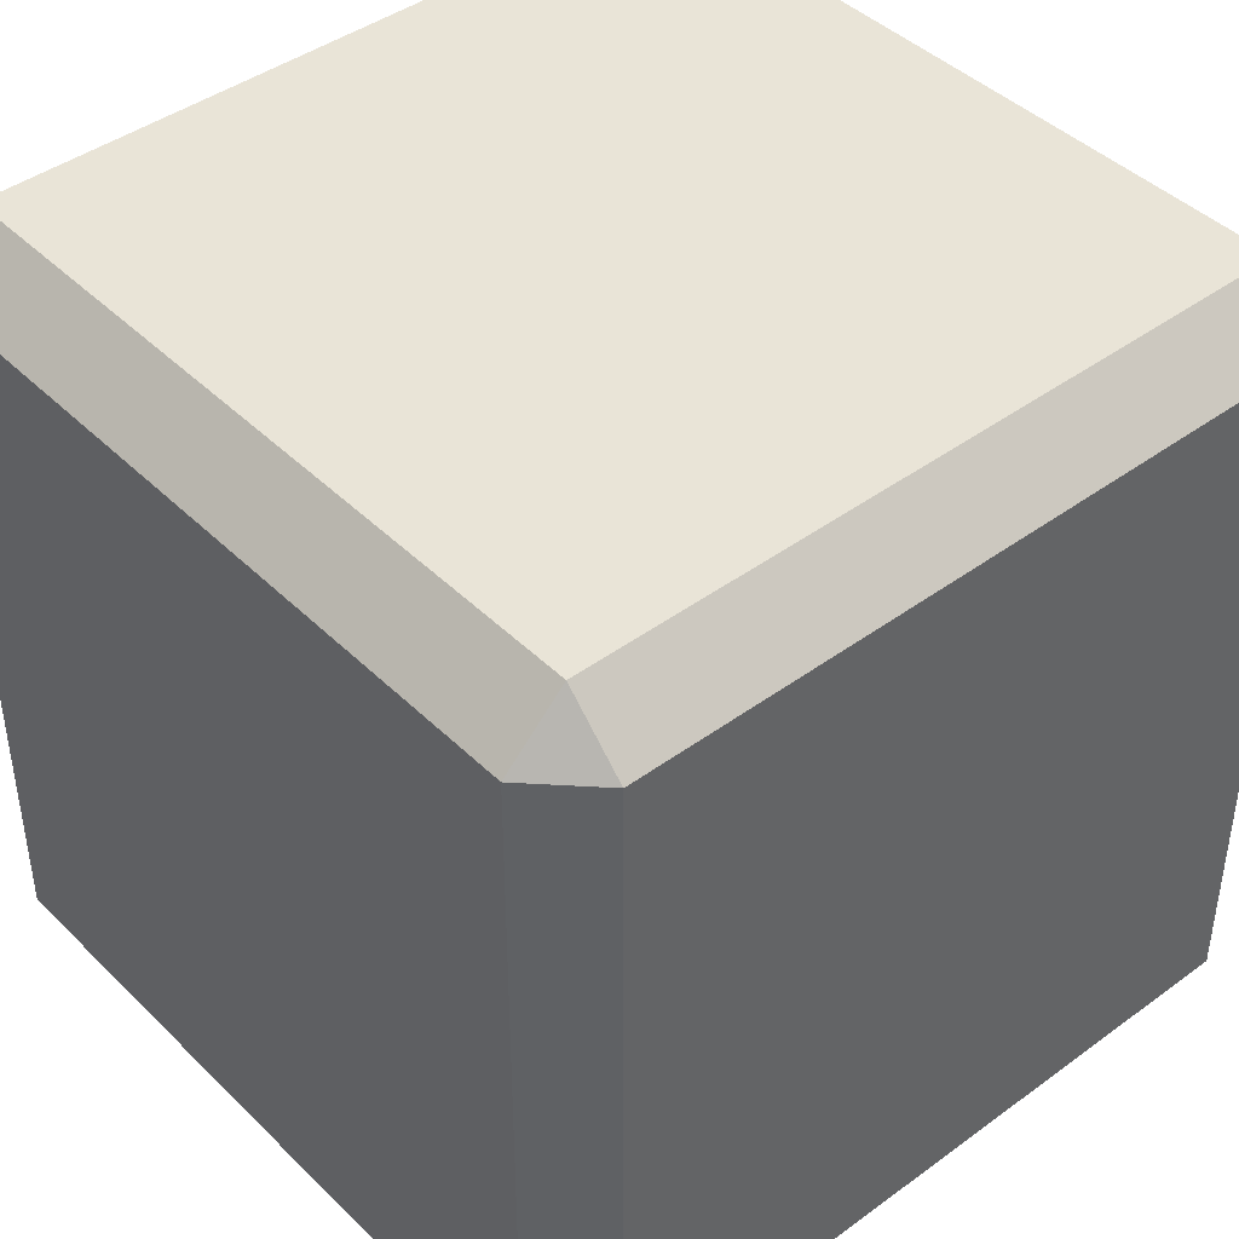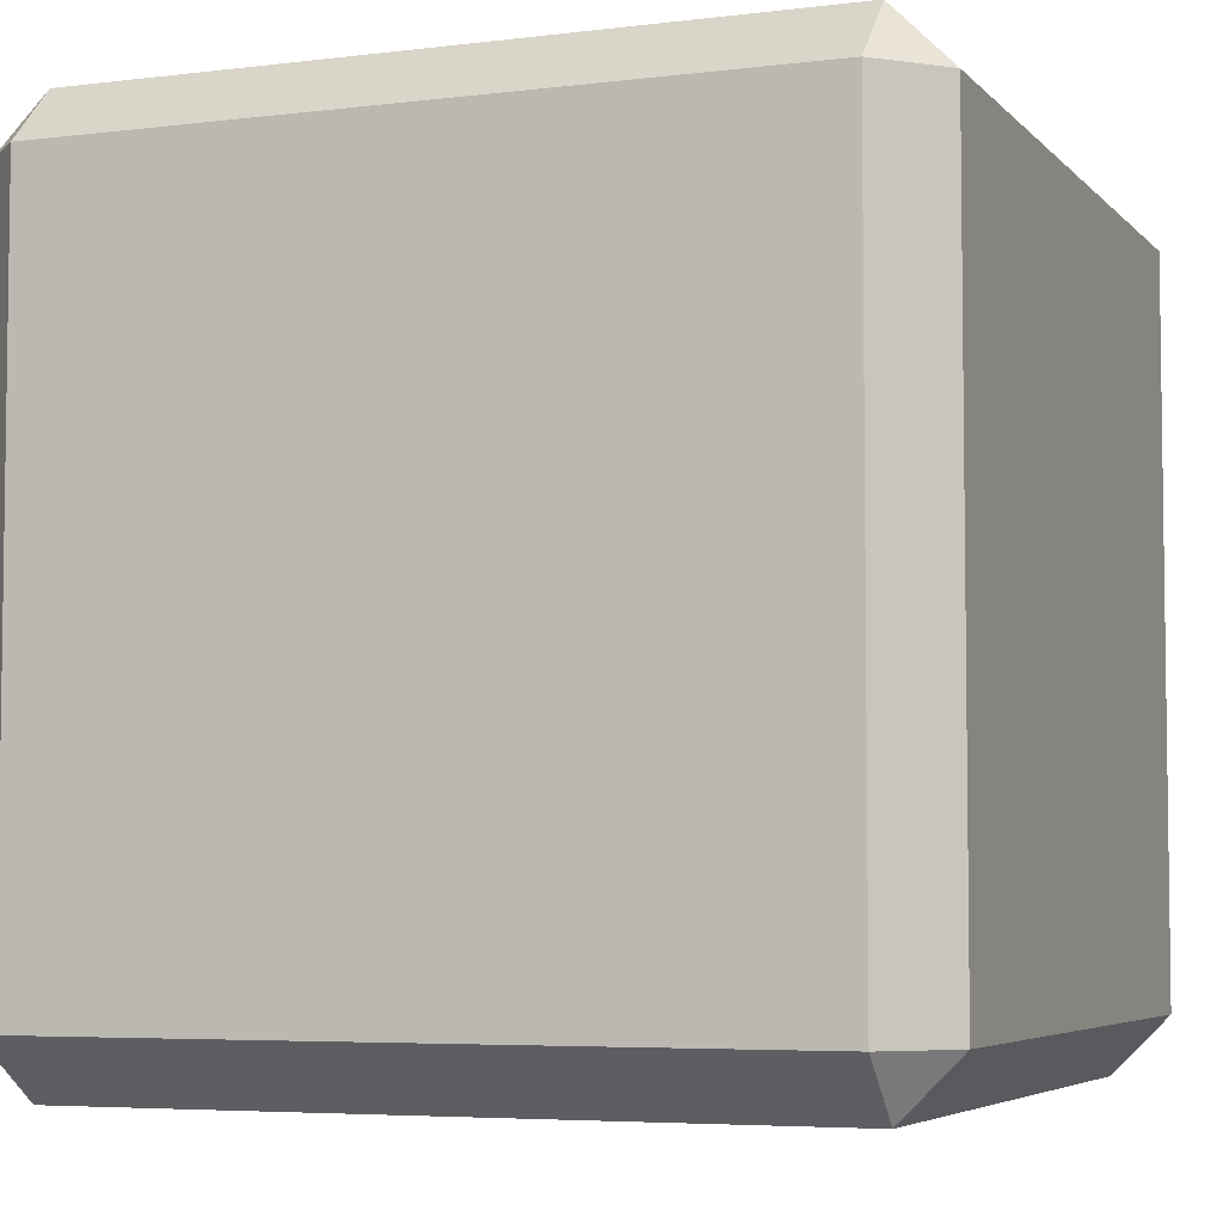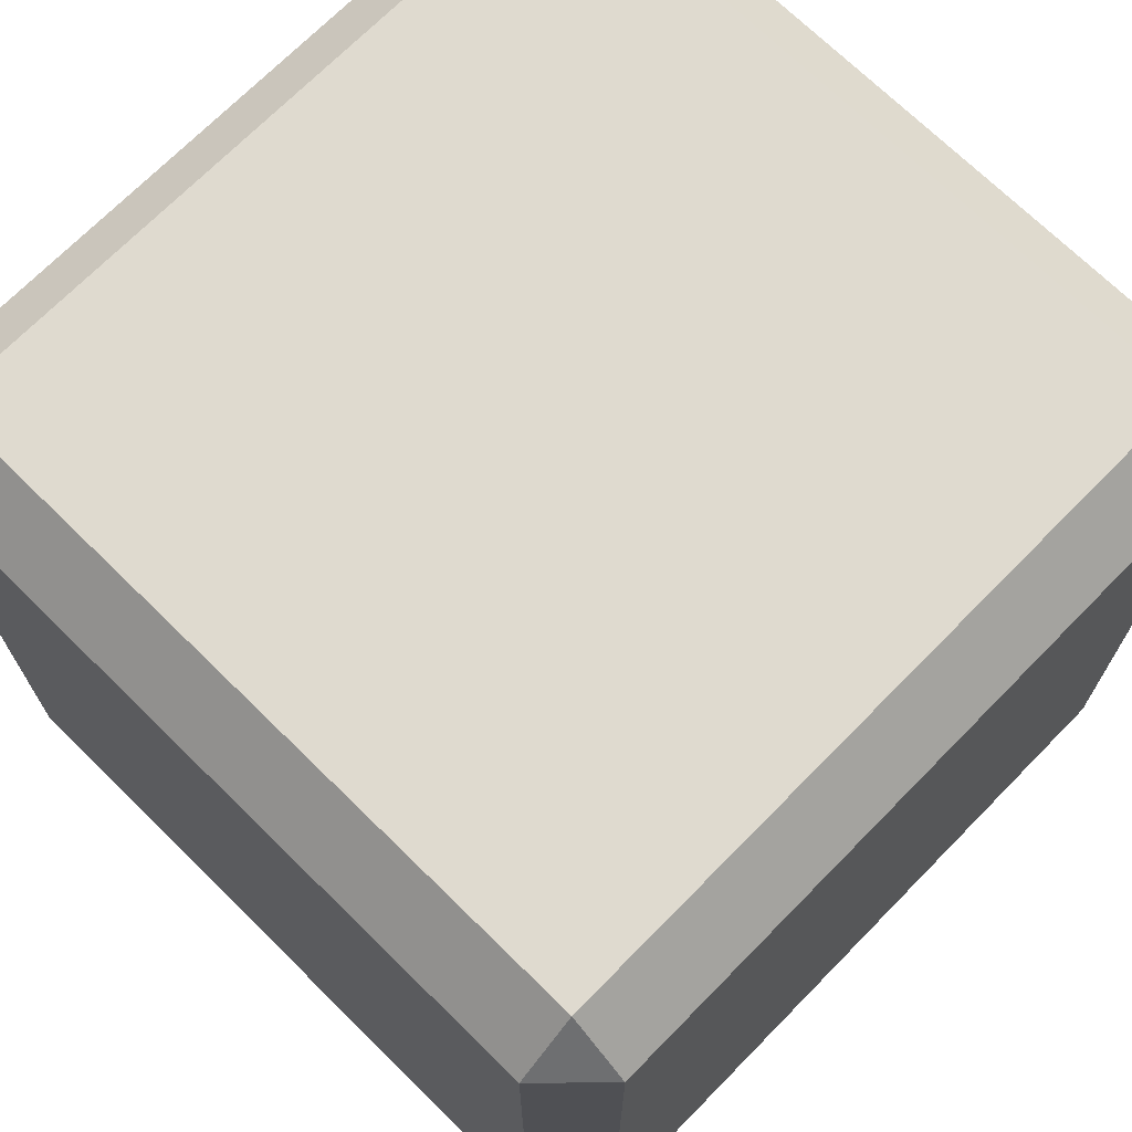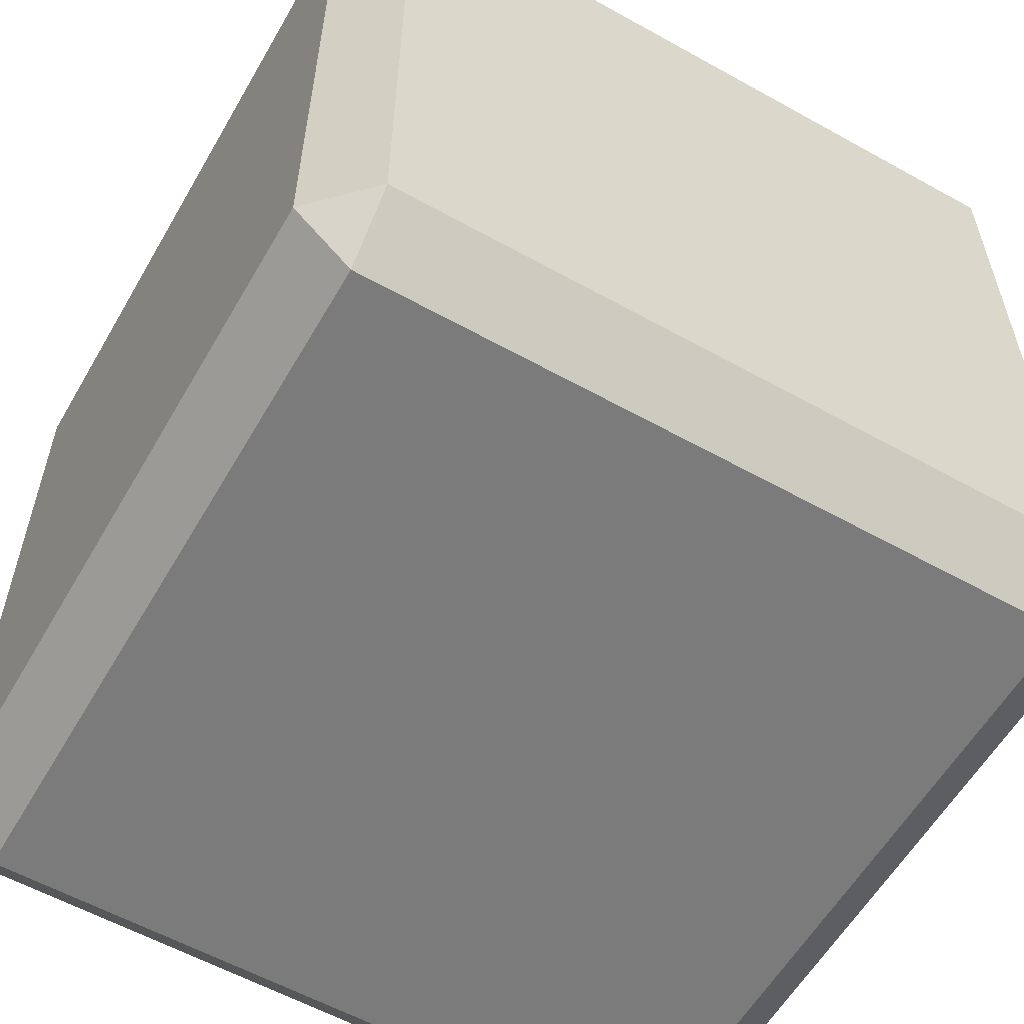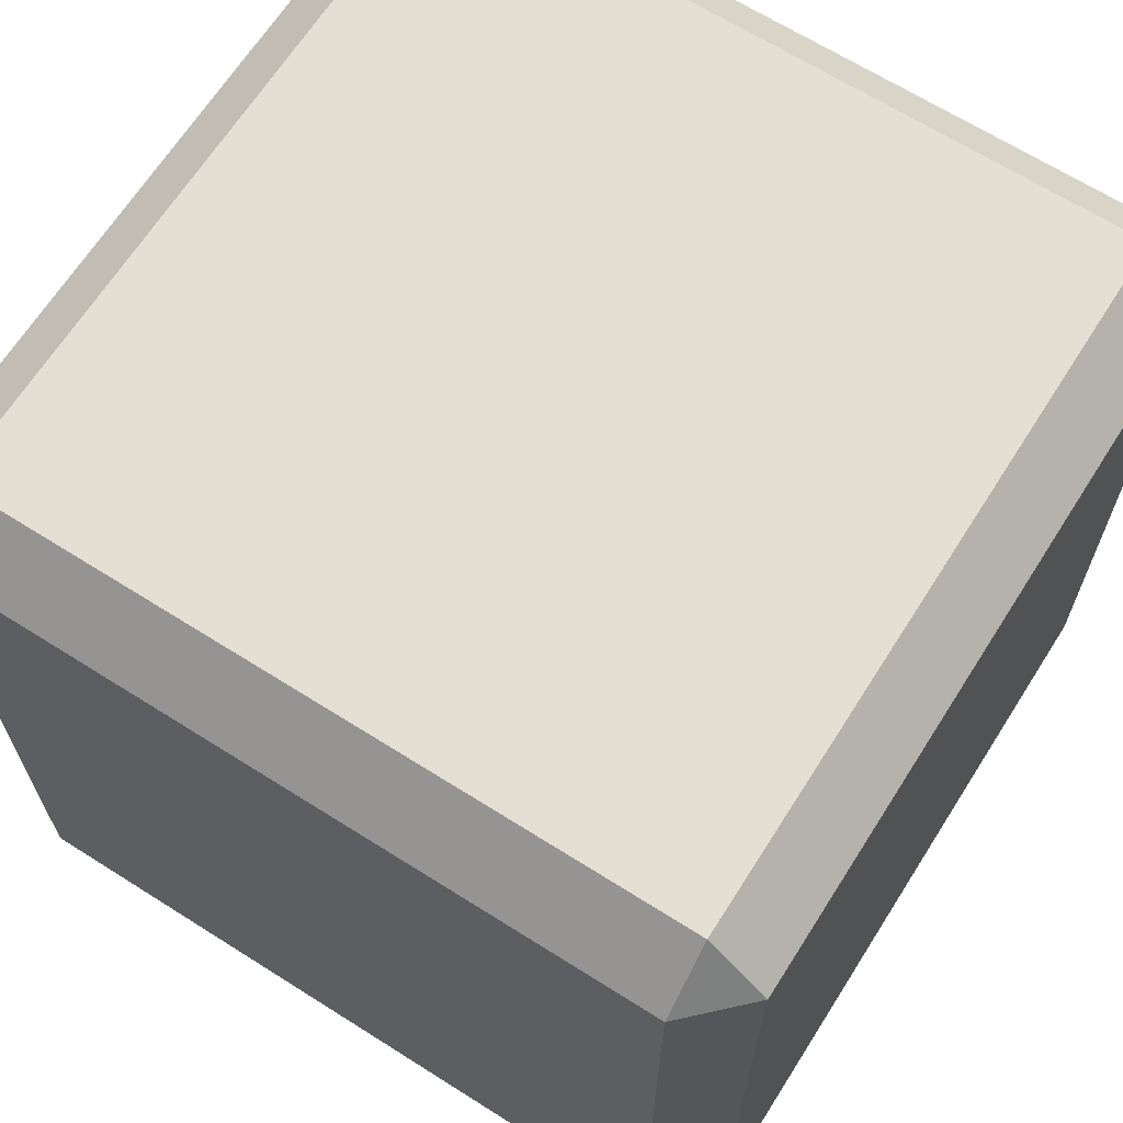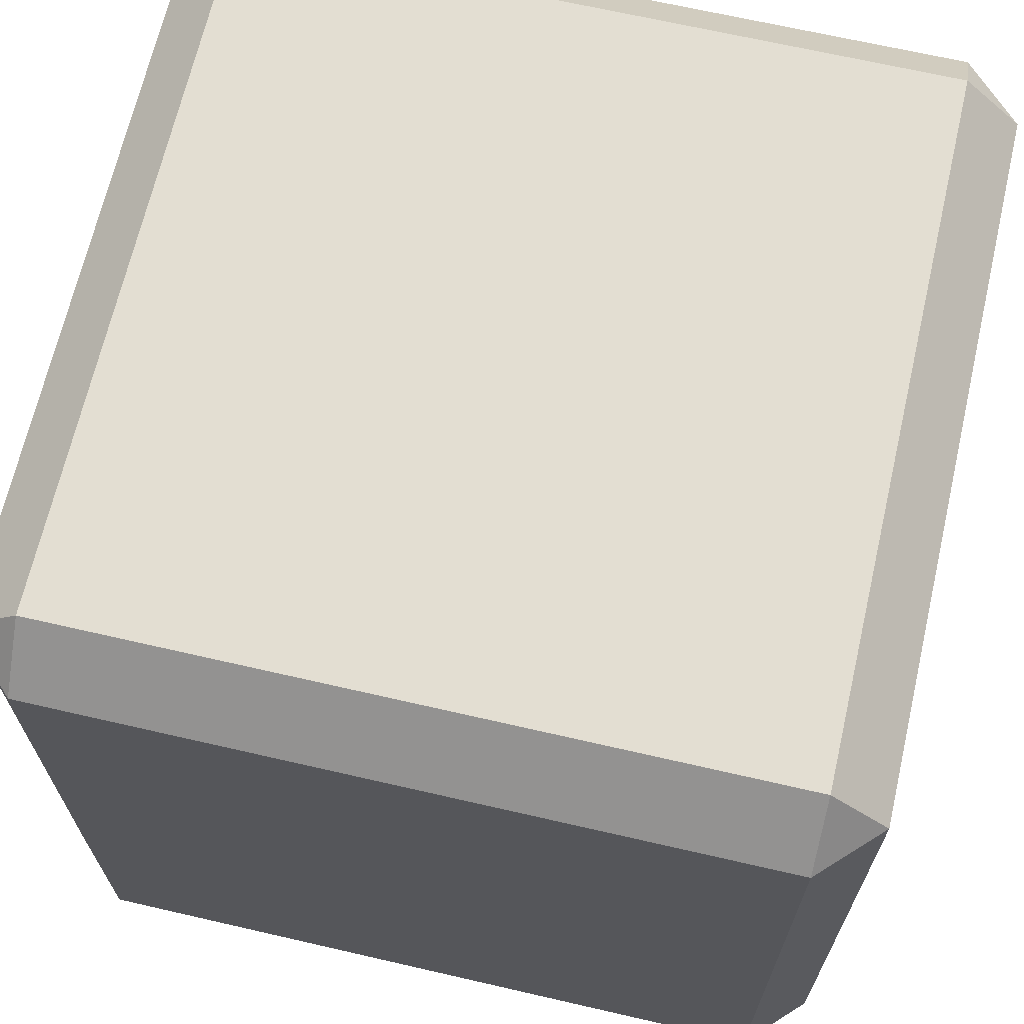
<metadata>
{"format":"obj","ext":"obj","renderer":"f3d","projection":"perspective","resolution":1024,"background":"white","views":[{"elev":43.0,"azim":139.0,"up":"+Z"},{"elev":-5.1,"azim":21.4,"up":"+Z"},{"elev":70.8,"azim":134.5,"up":"+Y"},{"elev":-58.4,"azim":-29.9,"up":"+Y"},{"elev":66.4,"azim":-57.6,"up":"+Y"},{"elev":67.6,"azim":13.0,"up":"+Y"}]}
</metadata>
<code>
o BevelledCube
g BevelledCube
v -0.06958 0.06958 0
v -0.9304 0.06958 0
v -0.06958 0.9304 0
v -0.9304 0.9304 0
v -1 0.06958 -0.06958
v -1 0.06958 -0.9304
v -1 0.9304 -0.06958
v -1 0.9304 -0.9304
v -0.9304 0.06958 -1
v -0.06958 0.06958 -1
v -0.9304 0.9304 -1
v -0.06958 0.9304 -1
v 0 0.06958 -0.9304
v 0 0.06958 -0.06958
v 0 0.9304 -0.9304
v 0 0.9304 -0.06958
v -0.06958 1 -0.06958
v -0.9304 1 -0.06958
v -0.06958 1 -0.9304
v -0.9304 1 -0.9304
v -0.06958 0 -0.9304
v -0.9304 0 -0.9304
v -0.06958 0 -0.06958
v -0.9304 0 -0.06958
g BevelledCube
f 5 24 2
f 9 22 6
f 3 16 17
f 23 14 1
f 10 13 21
f 19 15 12
f 4 18 7
f 20 11 8
f 4 2 1
f 1 3 4
f 8 6 5
f 5 7 8
f 12 10 9
f 9 11 12
f 16 14 13
f 13 15 16
f 20 18 17
f 17 19 20
f 24 22 21
f 21 23 24
f 24 5 6
f 6 22 24
f 16 3 1
f 1 14 16
f 13 10 12
f 12 15 13
f 18 4 3
f 3 17 18
f 17 16 15
f 15 19 17
f 22 9 10
f 10 21 22
f 9 6 8
f 8 11 9
f 5 2 4
f 4 7 5
f 23 1 2
f 2 24 23
f 21 13 14
f 14 23 21
f 19 12 11
f 11 20 19
f 20 8 7
f 7 18 20

</code>
